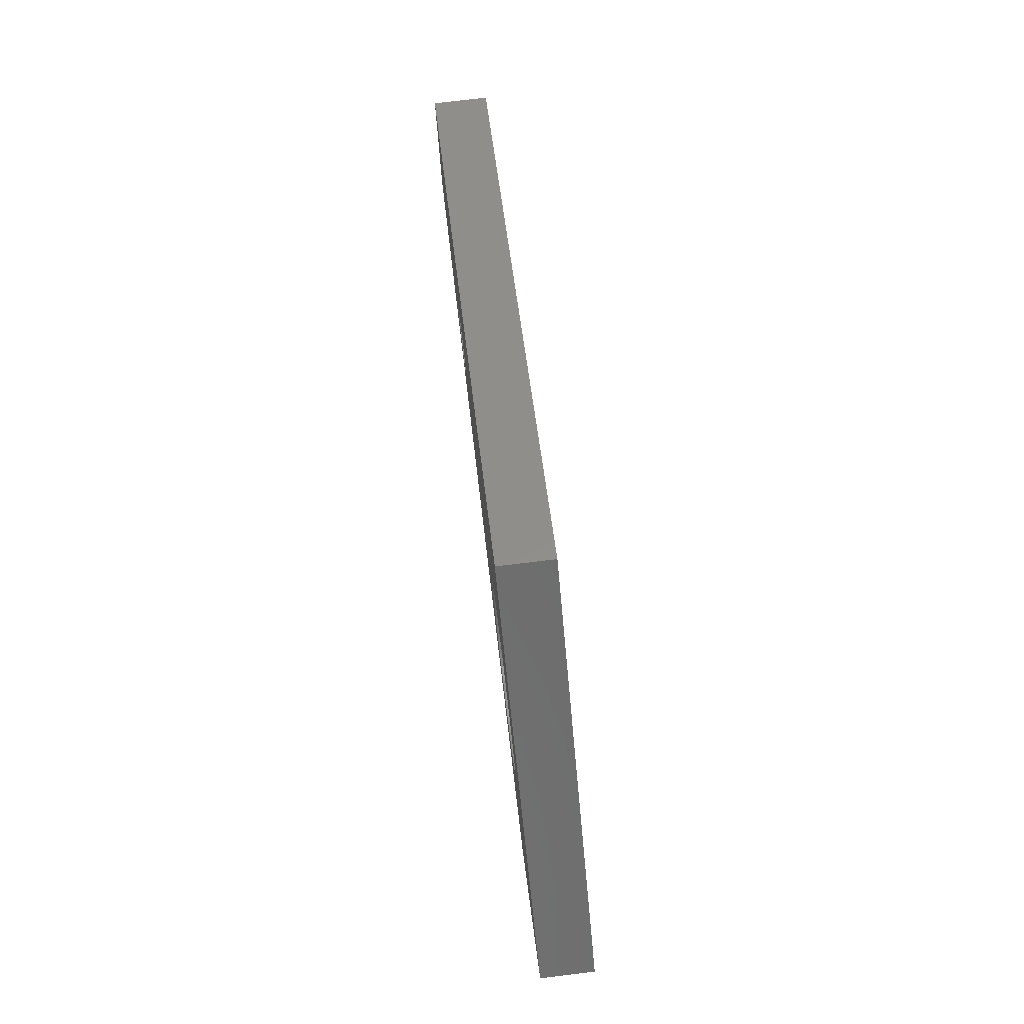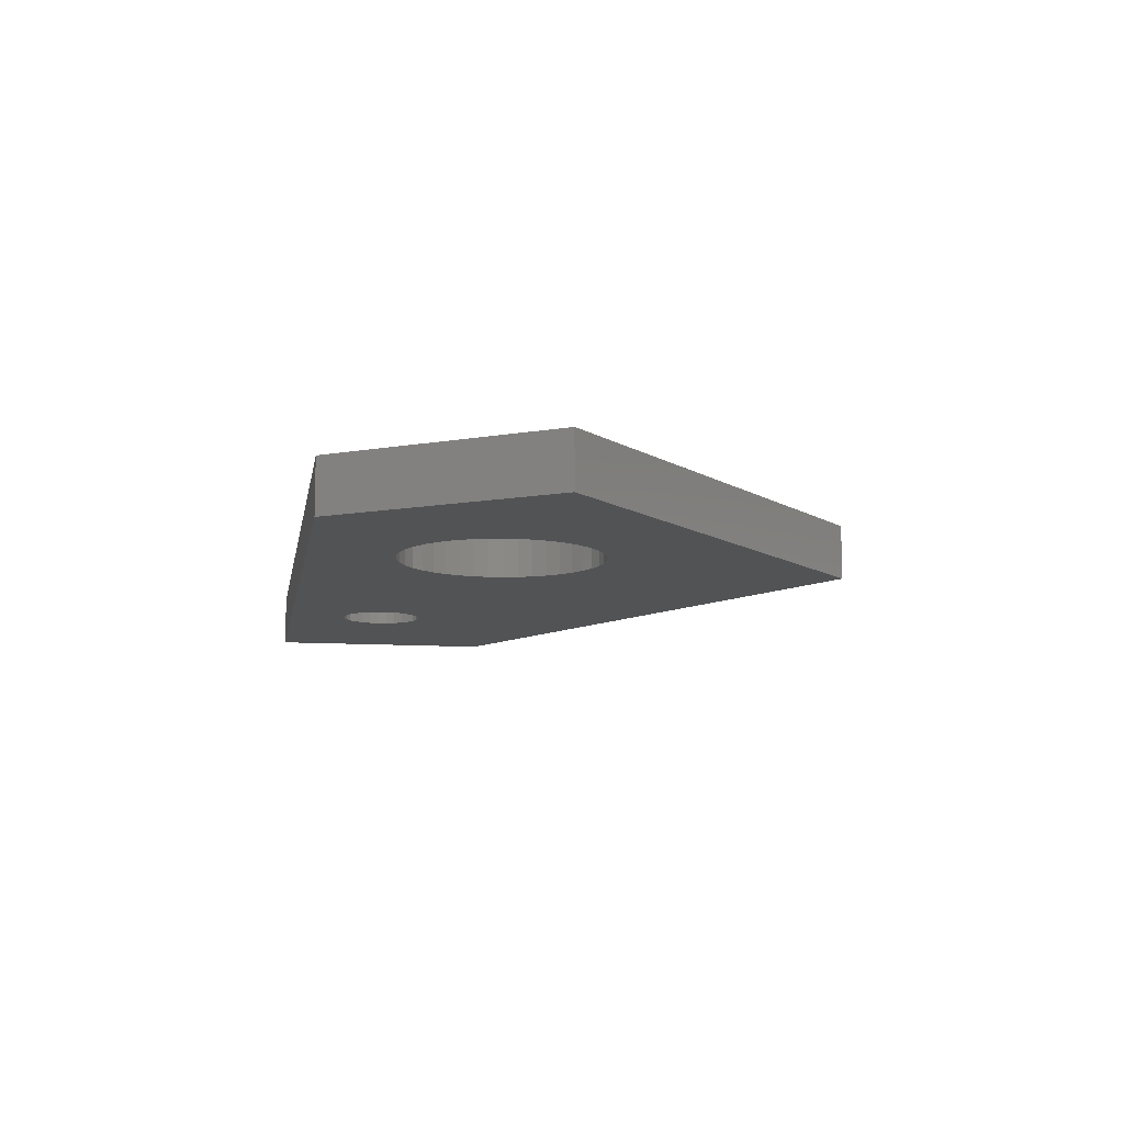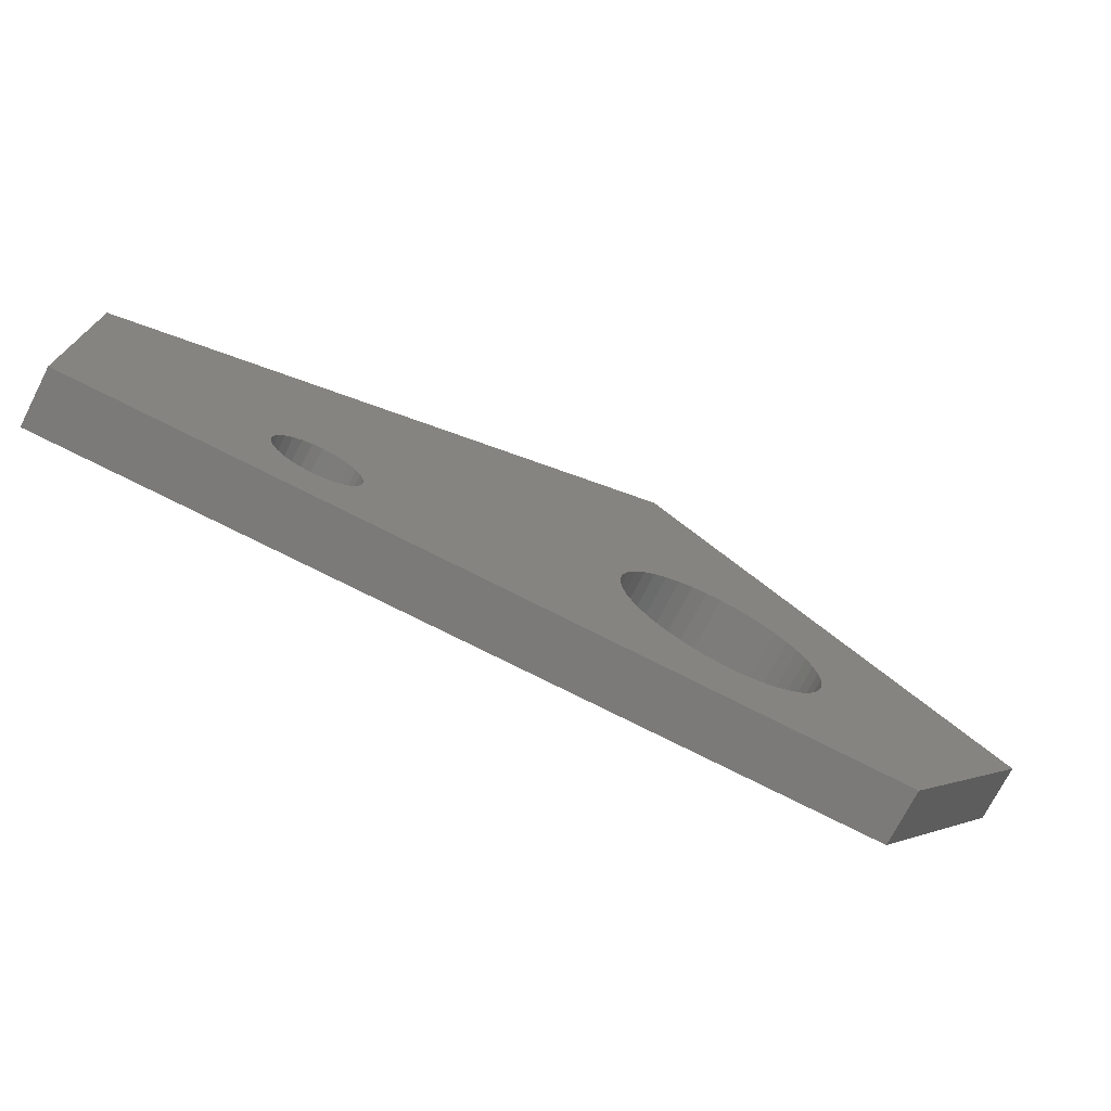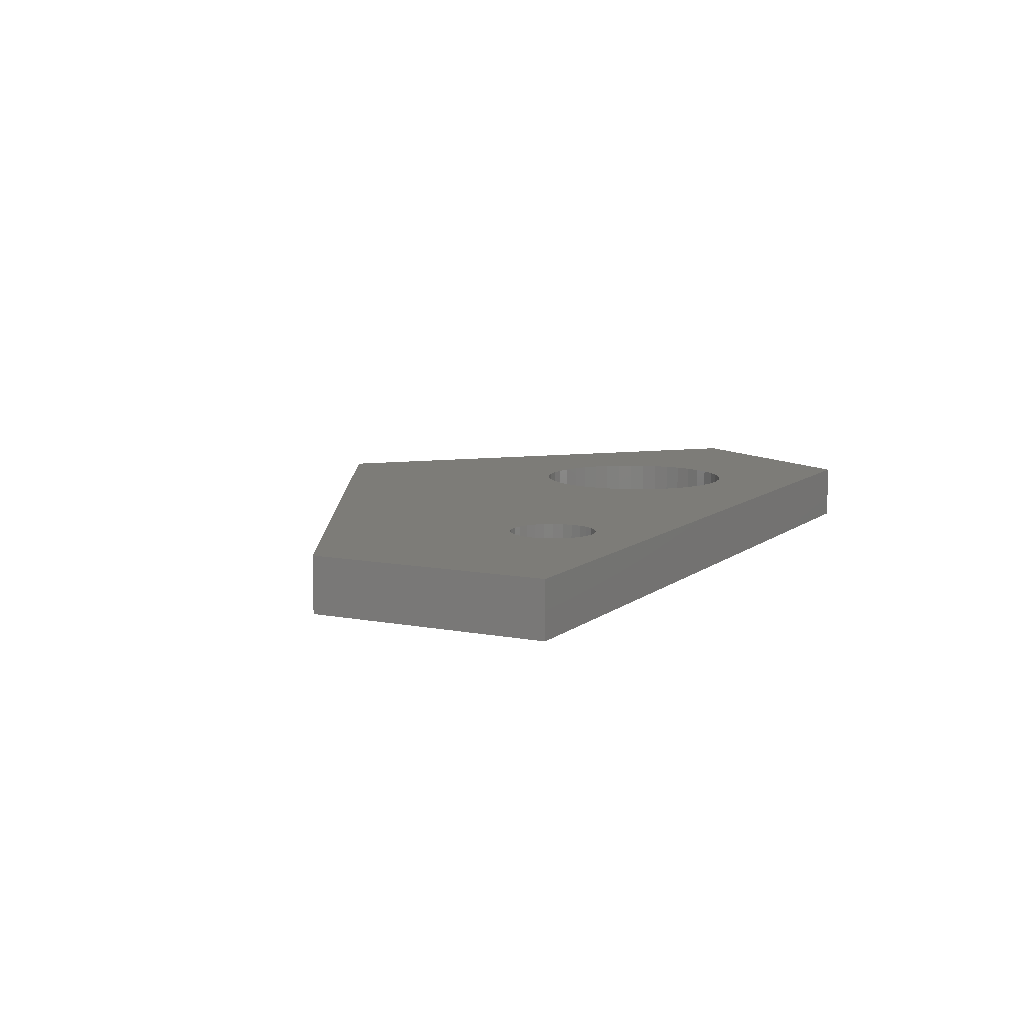
<metadata>
{"format":"stl","ext":"stl","renderer":"f3d","projection":"perspective","resolution":1024,"background":"white","views":[{"elev":78.3,"azim":-96.9,"up":"+Z"},{"elev":-10.4,"azim":-99.7,"up":"+Y"},{"elev":-73.7,"azim":152.9,"up":"+Z"},{"elev":9.1,"azim":117.6,"up":"+Y"}]}
</metadata>
<code>
# stl→obj: 300 verts, 454 faces
v -0.4651 -0.01587 -0.5476
v -0.7021 -0.09524 -0.1921
v -0.7021 -0.01587 -0.1921
v -0.4651 -0.09524 -0.5476
v -0.07989 -0.09524 0.4005
v -0.07989 -0.01587 0.4005
v 0.8979 -0.01587 -0.5476
v 0.8979 -0.09524 -0.5476
v -0.7021 0 -0.1921
v -0.4651 0 -0.5476
v -0.2796 -0.09524 -0.3607
v -0.2991 -0.09524 -0.3426
v -0.3157 -0.09524 -0.3218
v -0.2577 -0.09524 -0.3757
v -0.329 -0.09524 -0.2988
v -0.2337 -0.09524 -0.3872
v -0.3387 -0.09524 -0.2741
v -0.2083 -0.09524 -0.395
v -0.3446 -0.09524 -0.2482
v -0.1821 -0.09524 -0.399
v -0.3466 -0.09524 -0.2217
v -0.1555 -0.09524 -0.399
v -0.3446 -0.09524 -0.1952
v -0.1292 -0.09524 -0.395
v -0.3387 -0.09524 -0.1693
v -0.329 -0.09524 -0.1446
v -0.3157 -0.09524 -0.1215
v -0.2991 -0.09524 -0.1008
v -0.2796 -0.09524 -0.0827
v 0.4548 -0.09524 -0.416
v -0.05794 -0.09524 -0.3607
v -0.07989 -0.09524 -0.3757
v -0.03846 -0.09524 -0.3426
v 0.4665 -0.09524 -0.4278
v -0.1038 -0.09524 -0.3872
v 0.446 -0.09524 -0.402
v -0.0219 -0.09524 -0.3218
v 0.4806 -0.09524 -0.4366
v 0.4405 -0.09524 -0.3863
v -0.008611 -0.09524 -0.2988
v 0.4962 -0.09524 -0.4421
v 0.4386 -0.09524 -0.3698
v 0.001097 -0.09524 -0.2741
v 0.4405 -0.09524 -0.3534
v 0.007009 -0.09524 -0.2482
v 0.446 -0.09524 -0.3377
v 0.008995 -0.09524 -0.2217
v 0.4548 -0.09524 -0.3237
v 0.007009 -0.09524 -0.1952
v 0.4665 -0.09524 -0.3119
v 0.001097 -0.09524 -0.1693
v -0.008611 -0.09524 -0.1446
v 0.4806 -0.09524 -0.3031
v -0.0219 -0.09524 -0.1215
v 0.4962 -0.09524 -0.2976
v 0.5127 -0.09524 -0.2958
v -0.03846 -0.09524 -0.1008
v -0.05794 -0.09524 -0.0827
v -0.07989 -0.09524 -0.06773
v -0.1038 -0.09524 -0.0562
v -0.1292 -0.09524 -0.04837
v -0.1555 -0.09524 -0.04441
v -0.1821 -0.09524 -0.04441
v -0.2083 -0.09524 -0.04837
v -0.2337 -0.09524 -0.0562
v -0.2577 -0.09524 -0.06773
v 0.5127 -0.09524 -0.4439
v 0.5292 -0.09524 -0.4421
v 0.5448 -0.09524 -0.4366
v 0.5589 -0.09524 -0.4278
v 0.5706 -0.09524 -0.416
v 0.5794 -0.09524 -0.402
v 0.5849 -0.09524 -0.3863
v 0.5868 -0.09524 -0.3698
v 0.8979 -0.09524 -0.1328
v 0.5849 -0.09524 -0.3534
v 0.5794 -0.09524 -0.3377
v 0.5706 -0.09524 -0.3237
v 0.5589 -0.09524 -0.3119
v 0.5448 -0.09524 -0.3031
v 0.5292 -0.09524 -0.2976
v 0.8979 -0.01587 -0.1328
v -0.07989 0 0.4005
v 0.8979 0 -0.5476
v -0.2796 -3.469e-18 -0.3607
v -0.4651 -3.469e-18 -0.5476
v -0.2991 -3.469e-18 -0.3426
v -0.3157 -3.469e-18 -0.3218
v -0.2577 -3.469e-18 -0.3757
v -0.329 -3.469e-18 -0.2988
v -0.2337 -3.469e-18 -0.3872
v -0.3387 -3.469e-18 -0.2741
v -0.7021 -3.469e-18 -0.1921
v -0.2083 -3.469e-18 -0.395
v -0.3446 -3.469e-18 -0.2482
v -0.1821 -3.469e-18 -0.399
v -0.3466 -3.469e-18 -0.2217
v -0.1555 -3.469e-18 -0.399
v -0.3446 -3.469e-18 -0.1952
v -0.1292 -3.469e-18 -0.395
v -0.3387 -3.469e-18 -0.1693
v -0.329 -3.469e-18 -0.1446
v -0.3157 -3.469e-18 -0.1215
v -0.2991 -3.469e-18 -0.1008
v -0.2796 -3.469e-18 -0.0827
v 0.4548 -3.469e-18 -0.416
v -0.07989 -3.469e-18 -0.3757
v -0.05794 -3.469e-18 -0.3607
v -0.03846 -3.469e-18 -0.3426
v 0.4665 -3.469e-18 -0.4278
v -0.1038 -3.469e-18 -0.3872
v 0.446 -3.469e-18 -0.402
v -0.0219 -3.469e-18 -0.3218
v 0.4806 -3.469e-18 -0.4366
v 0.4405 -3.469e-18 -0.3863
v -0.008611 -3.469e-18 -0.2988
v 0.4962 -3.469e-18 -0.4421
v 0.4386 -3.469e-18 -0.3698
v 0.001097 -3.469e-18 -0.2741
v 0.4405 -3.469e-18 -0.3534
v 0.007009 -3.469e-18 -0.2482
v 0.446 -3.469e-18 -0.3377
v 0.008995 -3.469e-18 -0.2217
v 0.4548 -3.469e-18 -0.3237
v 0.007009 -3.469e-18 -0.1952
v 0.4665 -3.469e-18 -0.3119
v 0.001097 -3.469e-18 -0.1693
v -0.008611 -3.469e-18 -0.1446
v 0.4806 -3.469e-18 -0.3031
v -0.0219 -3.469e-18 -0.1215
v 0.4962 -3.469e-18 -0.2976
v -0.07989 -3.469e-18 0.4005
v 0.5127 -3.469e-18 -0.2958
v -0.03846 -3.469e-18 -0.1008
v -0.05794 -3.469e-18 -0.0827
v -0.07989 -3.469e-18 -0.06773
v -0.1038 -3.469e-18 -0.0562
v -0.1292 -3.469e-18 -0.04837
v -0.1555 -3.469e-18 -0.04441
v -0.1821 -3.469e-18 -0.04441
v -0.2083 -3.469e-18 -0.04837
v -0.2337 -3.469e-18 -0.0562
v -0.2577 -3.469e-18 -0.06773
v 0.8979 -3.469e-18 -0.5476
v 0.5127 -3.469e-18 -0.4439
v 0.5292 -3.469e-18 -0.4421
v 0.5448 -3.469e-18 -0.4366
v 0.5589 -3.469e-18 -0.4278
v 0.5706 -3.469e-18 -0.416
v 0.5794 -3.469e-18 -0.402
v 0.5849 -3.469e-18 -0.3863
v 0.5868 -3.469e-18 -0.3698
v 0.8979 -3.469e-18 -0.1328
v 0.5849 -3.469e-18 -0.3534
v 0.5794 -3.469e-18 -0.3377
v 0.5706 -3.469e-18 -0.3237
v 0.5589 -3.469e-18 -0.3119
v 0.5448 -3.469e-18 -0.3031
v 0.5292 -3.469e-18 -0.2976
v 0.5849 -0.01587 -0.3534
v 0.5868 -0.01587 -0.3698
v 0.5794 -0.01587 -0.3377
v 0.5706 -0.01587 -0.3237
v 0.5589 -0.01587 -0.3119
v 0.5448 -0.01587 -0.3031
v 0.5292 -0.01587 -0.2976
v 0.5127 -0.01587 -0.2958
v 0.4962 -0.01587 -0.2976
v 0.4806 -0.01587 -0.3031
v 0.4665 -0.01587 -0.3119
v 0.4548 -0.01587 -0.3237
v 0.446 -0.01587 -0.3377
v 0.4405 -0.01587 -0.3534
v 0.4386 -0.01587 -0.3698
v 0.4405 -0.01587 -0.3863
v 0.446 -0.01587 -0.402
v 0.4548 -0.01587 -0.416
v 0.4665 -0.01587 -0.4278
v 0.4806 -0.01587 -0.4366
v 0.4962 -0.01587 -0.4421
v 0.5127 -0.01587 -0.4439
v 0.5292 -0.01587 -0.4421
v 0.5448 -0.01587 -0.4366
v 0.5589 -0.01587 -0.4278
v 0.5706 -0.01587 -0.416
v 0.5794 -0.01587 -0.402
v 0.5849 -0.01587 -0.3863
v 0.007009 -0.01587 -0.1952
v 0.008995 -0.01587 -0.2217
v 0.001097 -0.01587 -0.1693
v -0.008611 -0.01587 -0.1446
v -0.0219 -0.01587 -0.1215
v -0.03846 -0.01587 -0.1008
v -0.05794 -0.01587 -0.0827
v -0.07989 -0.01587 -0.06773
v -0.1038 -0.01587 -0.0562
v -0.1292 -0.01587 -0.04837
v -0.1555 -0.01587 -0.04441
v -0.1821 -0.01587 -0.04441
v -0.2083 -0.01587 -0.04837
v -0.2337 -0.01587 -0.0562
v -0.2577 -0.01587 -0.06773
v -0.2796 -0.01587 -0.0827
v -0.2991 -0.01587 -0.1008
v -0.3157 -0.01587 -0.1215
v -0.329 -0.01587 -0.1446
v -0.3387 -0.01587 -0.1693
v -0.3446 -0.01587 -0.1952
v -0.3466 -0.01587 -0.2217
v -0.3446 -0.01587 -0.2482
v -0.3387 -0.01587 -0.2741
v -0.329 -0.01587 -0.2988
v -0.3157 -0.01587 -0.3218
v -0.2991 -0.01587 -0.3426
v -0.2796 -0.01587 -0.3607
v -0.2577 -0.01587 -0.3757
v -0.2337 -0.01587 -0.3872
v -0.2083 -0.01587 -0.395
v -0.1821 -0.01587 -0.399
v -0.1555 -0.01587 -0.399
v -0.1292 -0.01587 -0.395
v -0.1038 -0.01587 -0.3872
v -0.07989 -0.01587 -0.3757
v -0.05794 -0.01587 -0.3607
v -0.03846 -0.01587 -0.3426
v -0.0219 -0.01587 -0.3218
v -0.008611 -0.01587 -0.2988
v 0.001097 -0.01587 -0.2741
v 0.007009 -0.01587 -0.2482
v 0.8979 0 -0.1328
v 0.5868 0 -0.3698
v 0.5849 0 -0.3534
v 0.5794 0 -0.3377
v 0.5706 0 -0.3237
v 0.5589 0 -0.3119
v 0.5448 0 -0.3031
v 0.5292 0 -0.2976
v 0.5127 0 -0.2958
v 0.4962 0 -0.2976
v 0.4806 0 -0.3031
v 0.4665 0 -0.3119
v 0.4548 0 -0.3237
v 0.446 0 -0.3377
v 0.4405 0 -0.3534
v 0.4386 0 -0.3698
v 0.4405 0 -0.3863
v 0.446 0 -0.402
v 0.4548 0 -0.416
v 0.4665 0 -0.4278
v 0.4806 0 -0.4366
v 0.4962 0 -0.4421
v 0.5127 0 -0.4439
v 0.5292 0 -0.4421
v 0.5448 0 -0.4366
v 0.5589 0 -0.4278
v 0.5706 0 -0.416
v 0.5794 0 -0.402
v 0.5849 0 -0.3863
v 0.008995 0 -0.2217
v 0.007009 0 -0.1952
v 0.001097 0 -0.1693
v -0.008611 0 -0.1446
v -0.0219 0 -0.1215
v -0.03846 0 -0.1008
v -0.05794 0 -0.0827
v -0.07989 0 -0.06773
v -0.1038 0 -0.0562
v -0.1292 0 -0.04837
v -0.1555 0 -0.04441
v -0.1821 0 -0.04441
v -0.2083 0 -0.04837
v -0.2337 0 -0.0562
v -0.2577 0 -0.06773
v -0.2796 0 -0.0827
v -0.2991 0 -0.1008
v -0.3157 0 -0.1215
v -0.329 0 -0.1446
v -0.3387 0 -0.1693
v -0.3446 0 -0.1952
v -0.3466 0 -0.2217
v -0.3446 0 -0.2482
v -0.3387 0 -0.2741
v -0.329 0 -0.2988
v -0.3157 0 -0.3218
v -0.2991 0 -0.3426
v -0.2796 0 -0.3607
v -0.2577 0 -0.3757
v -0.2337 0 -0.3872
v -0.2083 0 -0.395
v -0.1821 0 -0.399
v -0.1555 0 -0.399
v -0.1292 0 -0.395
v -0.1038 0 -0.3872
v -0.07989 0 -0.3757
v -0.05794 0 -0.3607
v -0.03846 0 -0.3426
v -0.0219 0 -0.3218
v -0.008611 0 -0.2988
v 0.001097 0 -0.2741
v 0.007009 0 -0.2482
f 1 2 3
f 1 4 2
f 3 5 6
f 3 2 5
f 7 4 1
f 7 8 4
f 1 3 9
f 1 9 10
f 11 12 4
f 13 4 12
f 14 11 4
f 15 4 13
f 16 14 4
f 17 2 4
f 17 4 15
f 18 16 4
f 19 2 17
f 20 18 4
f 21 2 19
f 22 20 4
f 23 2 21
f 24 22 4
f 25 2 23
f 26 2 25
f 27 2 26
f 28 2 27
f 29 2 28
f 30 31 32
f 30 33 31
f 34 30 32
f 34 32 35
f 36 37 33
f 36 33 30
f 38 24 4
f 38 35 24
f 38 34 35
f 39 37 36
f 39 40 37
f 41 38 4
f 42 40 39
f 42 43 40
f 44 45 43
f 44 43 42
f 46 47 45
f 46 45 44
f 48 49 47
f 48 47 46
f 50 49 48
f 50 51 49
f 50 52 51
f 53 54 52
f 53 52 50
f 55 54 53
f 5 2 29
f 5 55 56
f 5 57 54
f 5 58 57
f 5 59 58
f 5 60 59
f 5 61 60
f 5 62 61
f 5 63 62
f 5 64 63
f 5 65 64
f 5 66 65
f 5 29 66
f 5 54 55
f 8 41 4
f 8 67 41
f 8 68 67
f 8 69 68
f 8 70 69
f 8 71 70
f 8 72 71
f 8 73 72
f 8 74 73
f 75 74 8
f 75 76 74
f 75 77 76
f 75 78 77
f 75 79 78
f 75 80 79
f 75 81 80
f 75 56 81
f 75 5 56
f 6 75 82
f 6 5 75
f 3 6 83
f 3 83 9
f 82 8 7
f 82 75 8
f 7 1 10
f 7 10 84
f 85 86 87
f 88 87 86
f 89 86 85
f 90 88 86
f 91 86 89
f 92 86 93
f 92 90 86
f 94 86 91
f 95 92 93
f 96 86 94
f 97 95 93
f 98 86 96
f 99 97 93
f 100 86 98
f 101 99 93
f 102 101 93
f 103 102 93
f 104 103 93
f 105 104 93
f 106 107 108
f 106 108 109
f 110 107 106
f 110 111 107
f 112 109 113
f 112 106 109
f 114 86 100
f 114 100 111
f 114 111 110
f 115 112 113
f 115 113 116
f 117 86 114
f 118 115 116
f 118 116 119
f 120 119 121
f 120 118 119
f 122 121 123
f 122 120 121
f 124 123 125
f 124 122 123
f 126 124 125
f 126 125 127
f 126 127 128
f 129 128 130
f 129 126 128
f 131 129 130
f 132 105 93
f 132 133 131
f 132 130 134
f 132 134 135
f 132 135 136
f 132 136 137
f 132 137 138
f 132 138 139
f 132 139 140
f 132 140 141
f 132 141 142
f 132 142 143
f 132 143 105
f 132 131 130
f 144 86 117
f 144 117 145
f 144 145 146
f 144 146 147
f 144 147 148
f 144 148 149
f 144 149 150
f 144 150 151
f 144 151 152
f 153 144 152
f 153 152 154
f 153 154 155
f 153 155 156
f 153 156 157
f 153 157 158
f 153 158 159
f 153 159 133
f 153 133 132
f 160 161 74
f 160 74 76
f 162 76 77
f 162 160 76
f 163 77 78
f 163 162 77
f 164 78 79
f 164 163 78
f 165 79 80
f 165 164 79
f 166 80 81
f 166 165 80
f 167 81 56
f 167 166 81
f 168 56 55
f 168 167 56
f 169 55 53
f 169 168 55
f 170 169 53
f 170 53 50
f 171 170 50
f 171 50 48
f 172 171 48
f 172 48 46
f 173 46 44
f 173 172 46
f 174 44 42
f 174 173 44
f 175 42 39
f 175 174 42
f 176 175 39
f 176 39 36
f 177 36 30
f 177 176 36
f 178 30 34
f 178 177 30
f 179 34 38
f 179 178 34
f 180 38 41
f 180 179 38
f 181 41 67
f 181 67 68
f 181 180 41
f 182 181 68
f 183 68 69
f 183 69 70
f 183 182 68
f 184 183 70
f 185 70 71
f 185 184 70
f 186 71 72
f 186 185 71
f 187 72 73
f 187 73 74
f 187 186 72
f 161 187 74
f 188 189 47
f 188 47 49
f 190 49 51
f 190 188 49
f 191 190 51
f 191 51 52
f 192 191 52
f 192 52 54
f 193 54 57
f 193 192 54
f 194 193 57
f 194 57 58
f 195 58 59
f 195 194 58
f 196 59 60
f 196 195 59
f 197 60 61
f 197 196 60
f 198 61 62
f 198 197 61
f 199 62 63
f 199 198 62
f 200 63 64
f 200 199 63
f 201 64 65
f 201 200 64
f 202 65 66
f 202 201 65
f 203 66 29
f 203 202 66
f 204 29 28
f 204 203 29
f 205 28 27
f 205 27 26
f 205 204 28
f 206 205 26
f 207 26 25
f 207 25 23
f 207 206 26
f 208 207 23
f 209 23 21
f 209 208 23
f 210 21 19
f 210 209 21
f 211 19 17
f 211 210 19
f 212 17 15
f 212 211 17
f 213 15 13
f 213 212 15
f 214 13 12
f 214 213 13
f 215 12 11
f 215 214 12
f 216 11 14
f 216 215 11
f 217 216 14
f 217 14 16
f 218 217 16
f 218 16 18
f 219 218 18
f 219 18 20
f 220 219 20
f 220 20 22
f 221 220 22
f 221 22 24
f 221 24 35
f 222 221 35
f 223 222 35
f 223 35 32
f 224 223 32
f 224 32 31
f 225 31 33
f 225 224 31
f 226 225 33
f 226 33 37
f 227 37 40
f 227 226 37
f 228 40 43
f 228 227 40
f 229 43 45
f 229 45 47
f 229 228 43
f 189 229 47
f 6 82 230
f 6 230 83
f 82 7 84
f 82 84 230
f 160 231 161
f 160 232 231
f 162 233 232
f 162 232 160
f 163 234 233
f 163 233 162
f 164 235 234
f 164 234 163
f 165 236 235
f 165 235 164
f 166 237 236
f 166 236 165
f 167 238 237
f 167 237 166
f 168 239 238
f 168 238 167
f 169 240 239
f 169 239 168
f 170 240 169
f 170 241 240
f 171 241 170
f 171 242 241
f 172 242 171
f 172 243 242
f 173 244 243
f 173 243 172
f 174 245 244
f 174 244 173
f 175 246 245
f 175 245 174
f 176 246 175
f 176 247 246
f 177 248 247
f 177 247 176
f 178 249 248
f 178 248 177
f 179 250 249
f 179 249 178
f 180 251 250
f 180 250 179
f 181 252 251
f 181 251 180
f 182 253 252
f 182 252 181
f 183 254 253
f 183 253 182
f 184 255 254
f 184 254 183
f 185 256 255
f 185 255 184
f 186 257 256
f 186 256 185
f 187 258 257
f 187 257 186
f 161 231 258
f 161 258 187
f 188 259 189
f 188 260 259
f 190 261 260
f 190 260 188
f 191 261 190
f 191 262 261
f 192 262 191
f 192 263 262
f 193 264 263
f 193 263 192
f 194 264 193
f 194 265 264
f 195 266 265
f 195 265 194
f 196 267 266
f 196 266 195
f 197 268 267
f 197 267 196
f 198 269 268
f 198 268 197
f 199 270 269
f 199 269 198
f 200 271 270
f 200 270 199
f 201 272 271
f 201 271 200
f 202 273 272
f 202 272 201
f 203 274 273
f 203 273 202
f 204 275 274
f 204 274 203
f 205 276 275
f 205 275 204
f 206 277 276
f 206 276 205
f 207 278 277
f 207 277 206
f 208 279 278
f 208 278 207
f 209 280 279
f 209 279 208
f 210 281 280
f 210 280 209
f 211 282 281
f 211 281 210
f 212 283 282
f 212 282 211
f 213 284 283
f 213 283 212
f 214 285 284
f 214 284 213
f 215 286 285
f 215 285 214
f 216 287 286
f 216 286 215
f 217 287 216
f 217 288 287
f 218 288 217
f 218 289 288
f 219 289 218
f 219 290 289
f 220 290 219
f 220 291 290
f 221 291 220
f 221 292 291
f 222 292 221
f 222 293 292
f 223 293 222
f 223 294 293
f 224 294 223
f 224 295 294
f 225 296 295
f 225 295 224
f 226 296 225
f 226 297 296
f 227 298 297
f 227 297 226
f 228 299 298
f 228 298 227
f 229 300 299
f 229 299 228
f 189 259 300
f 189 300 229

</code>
